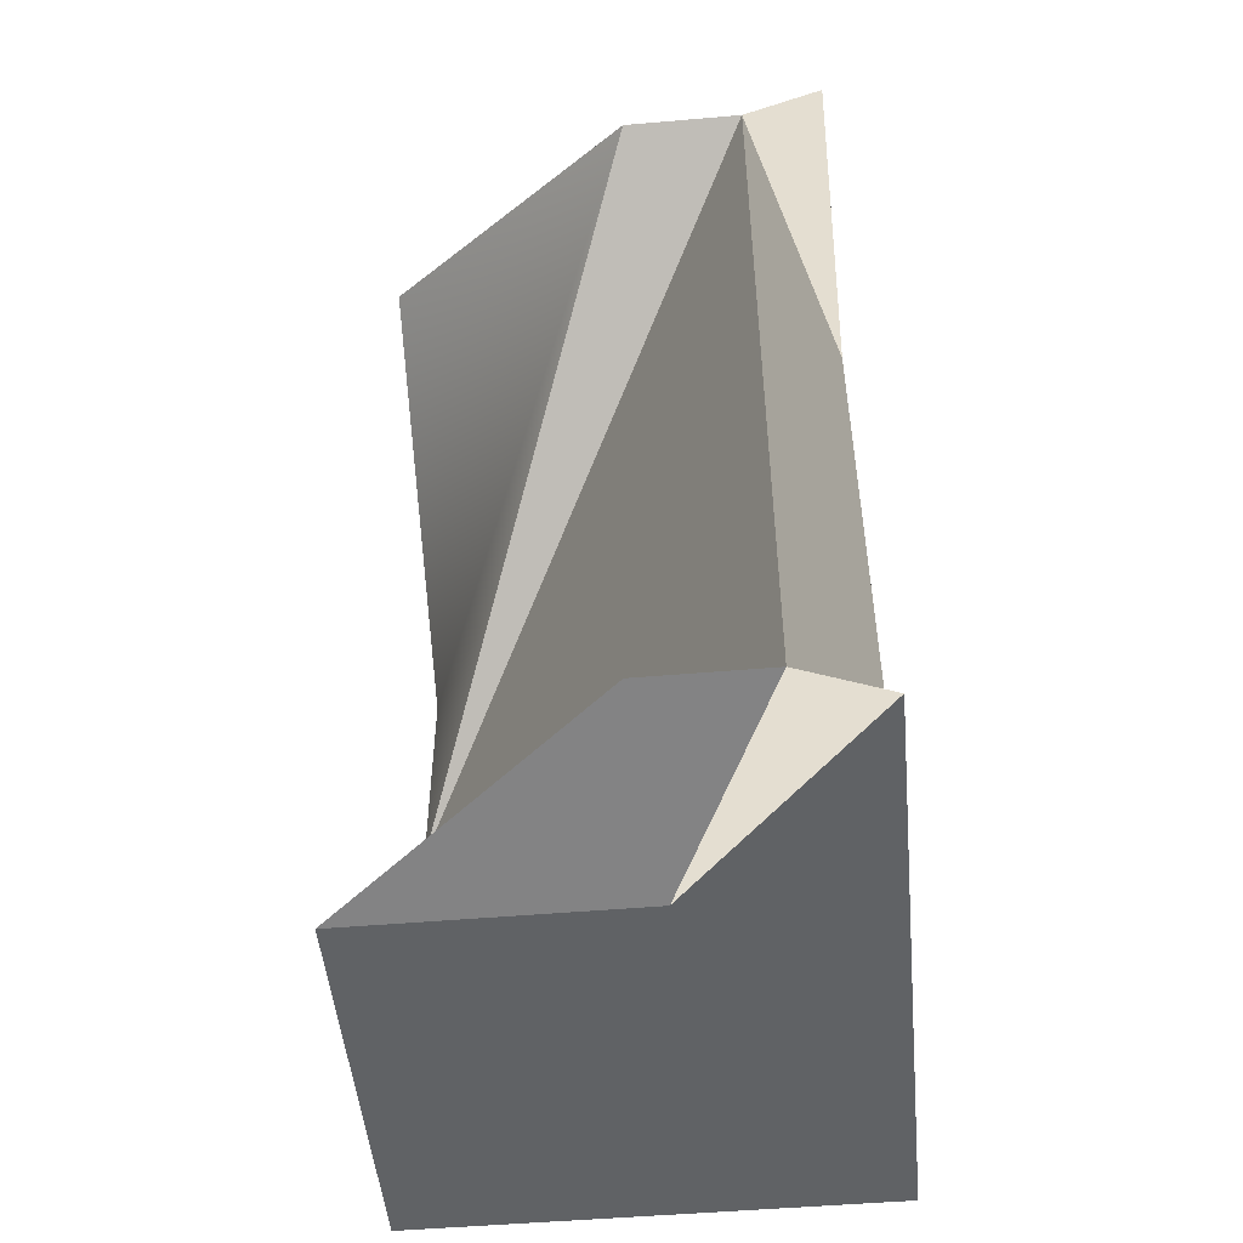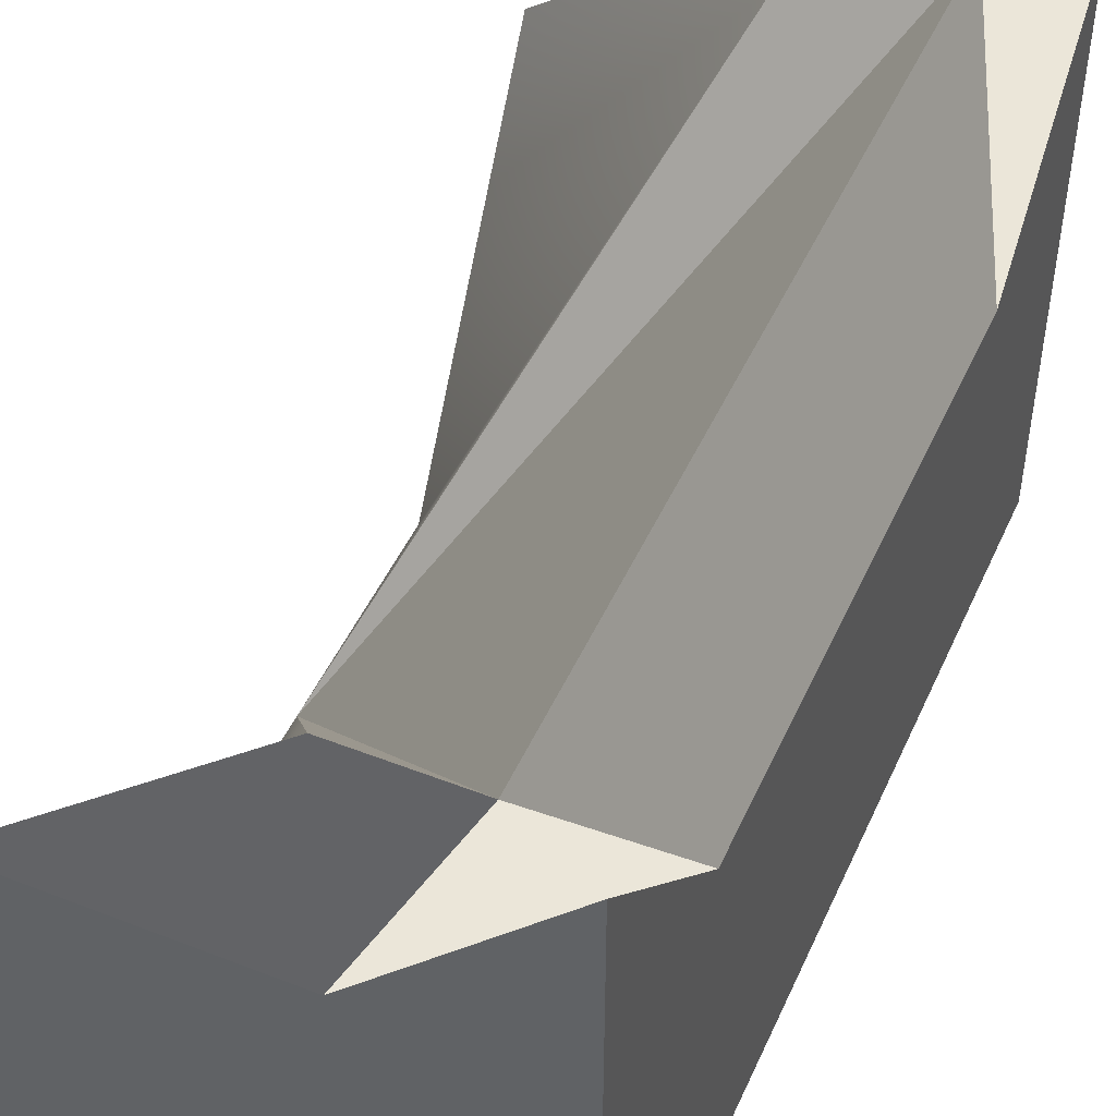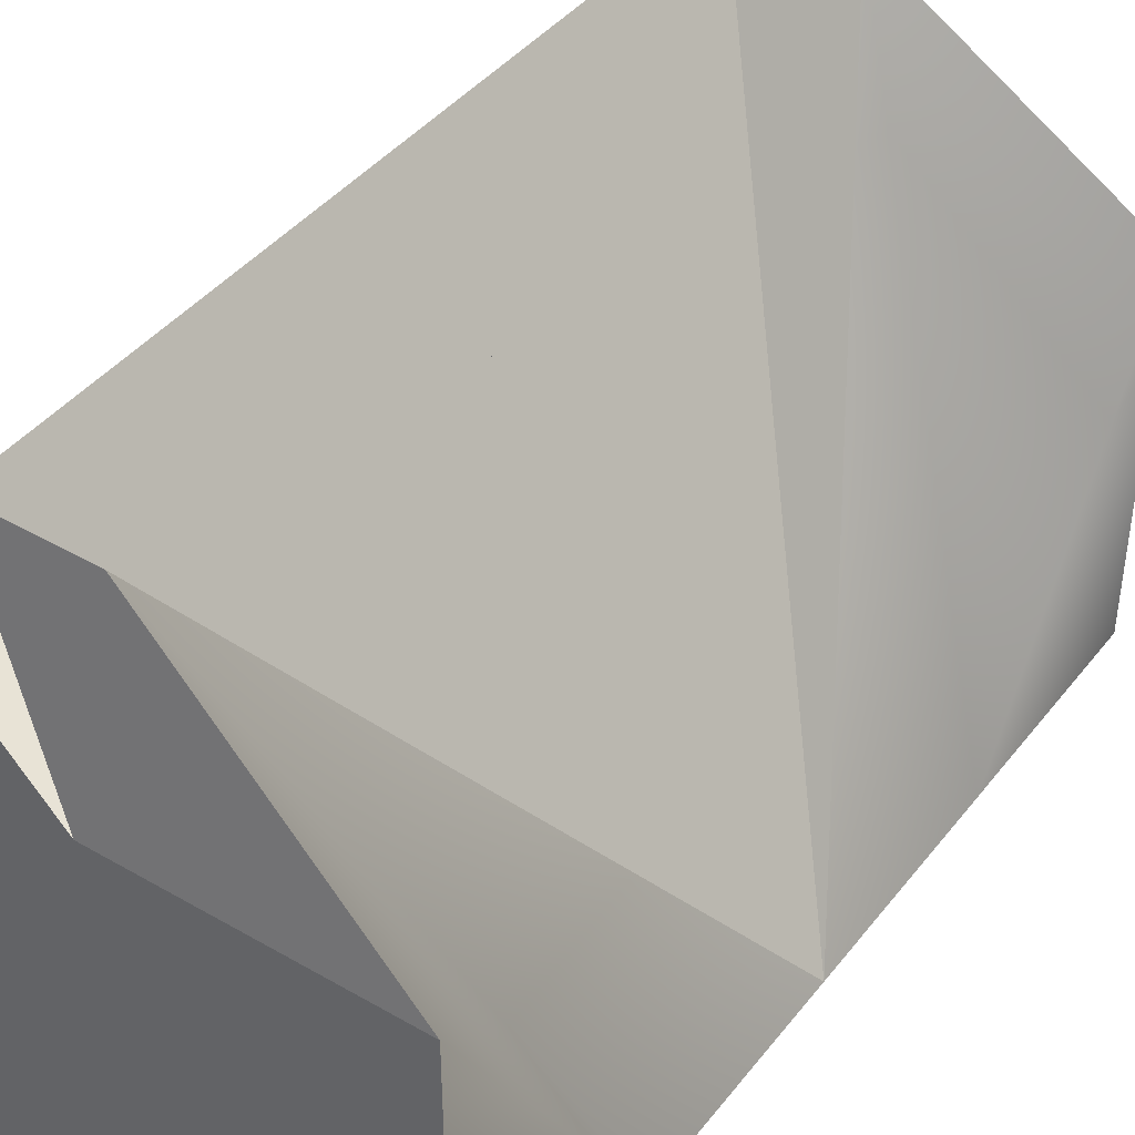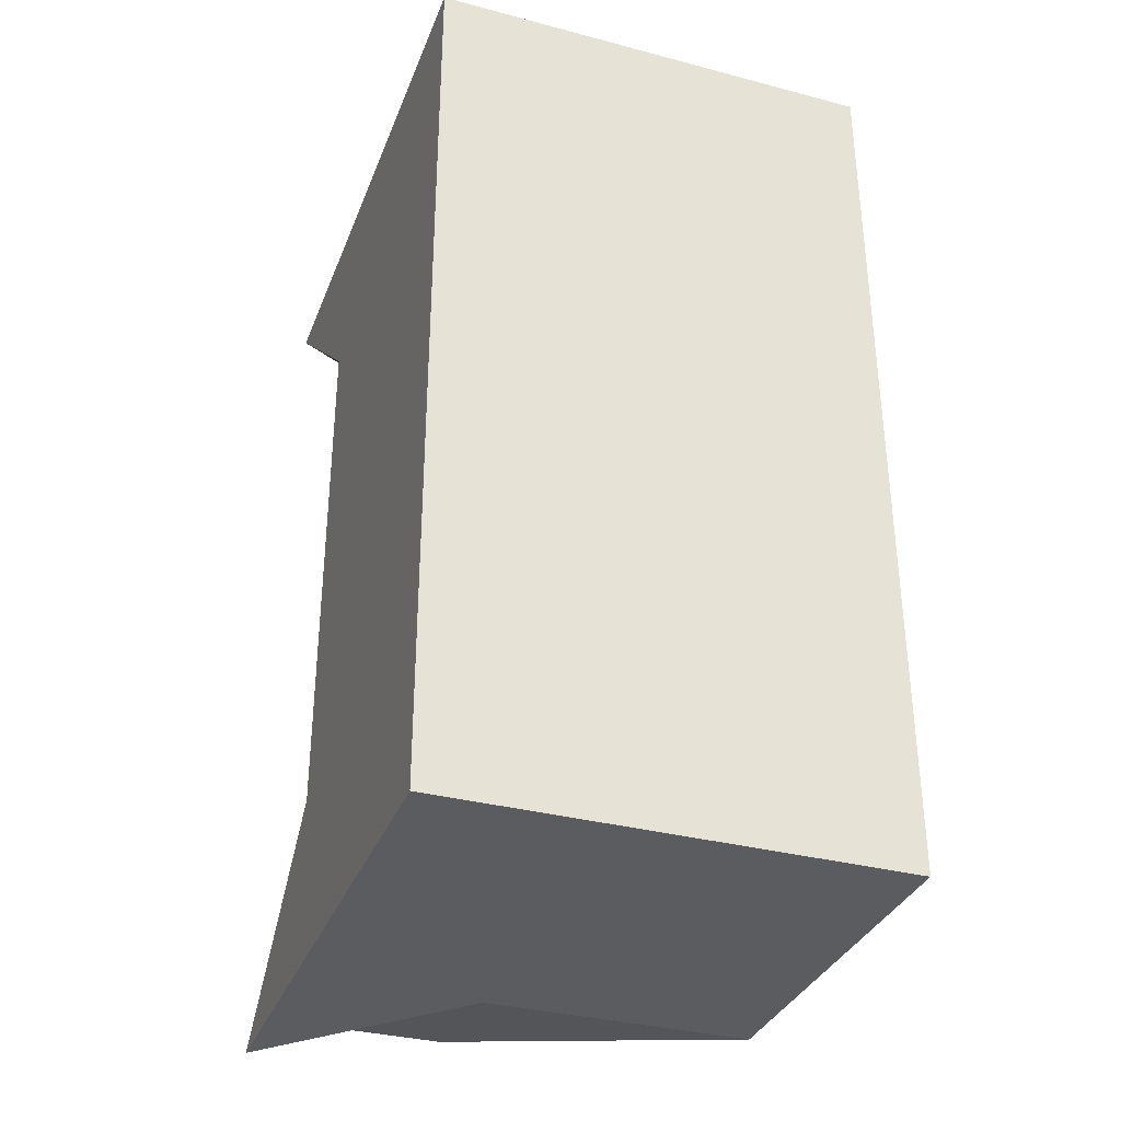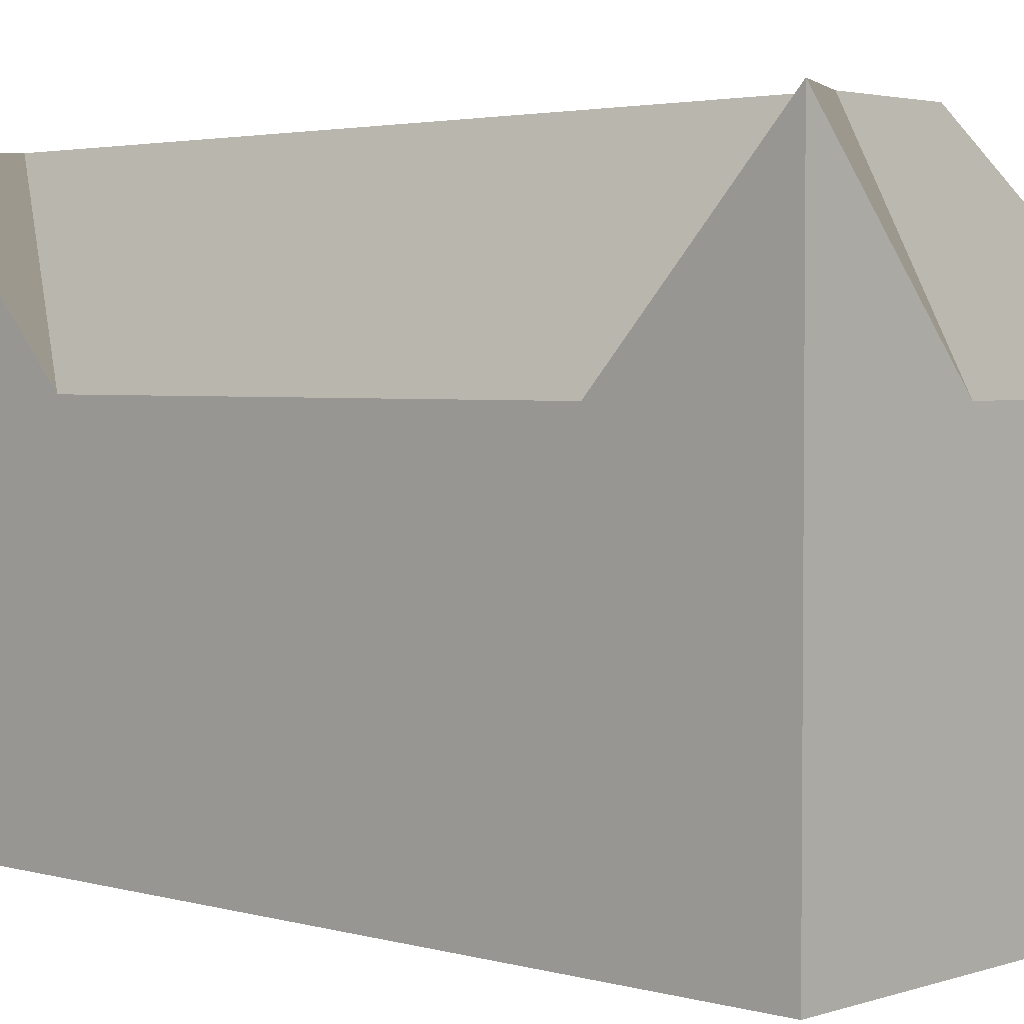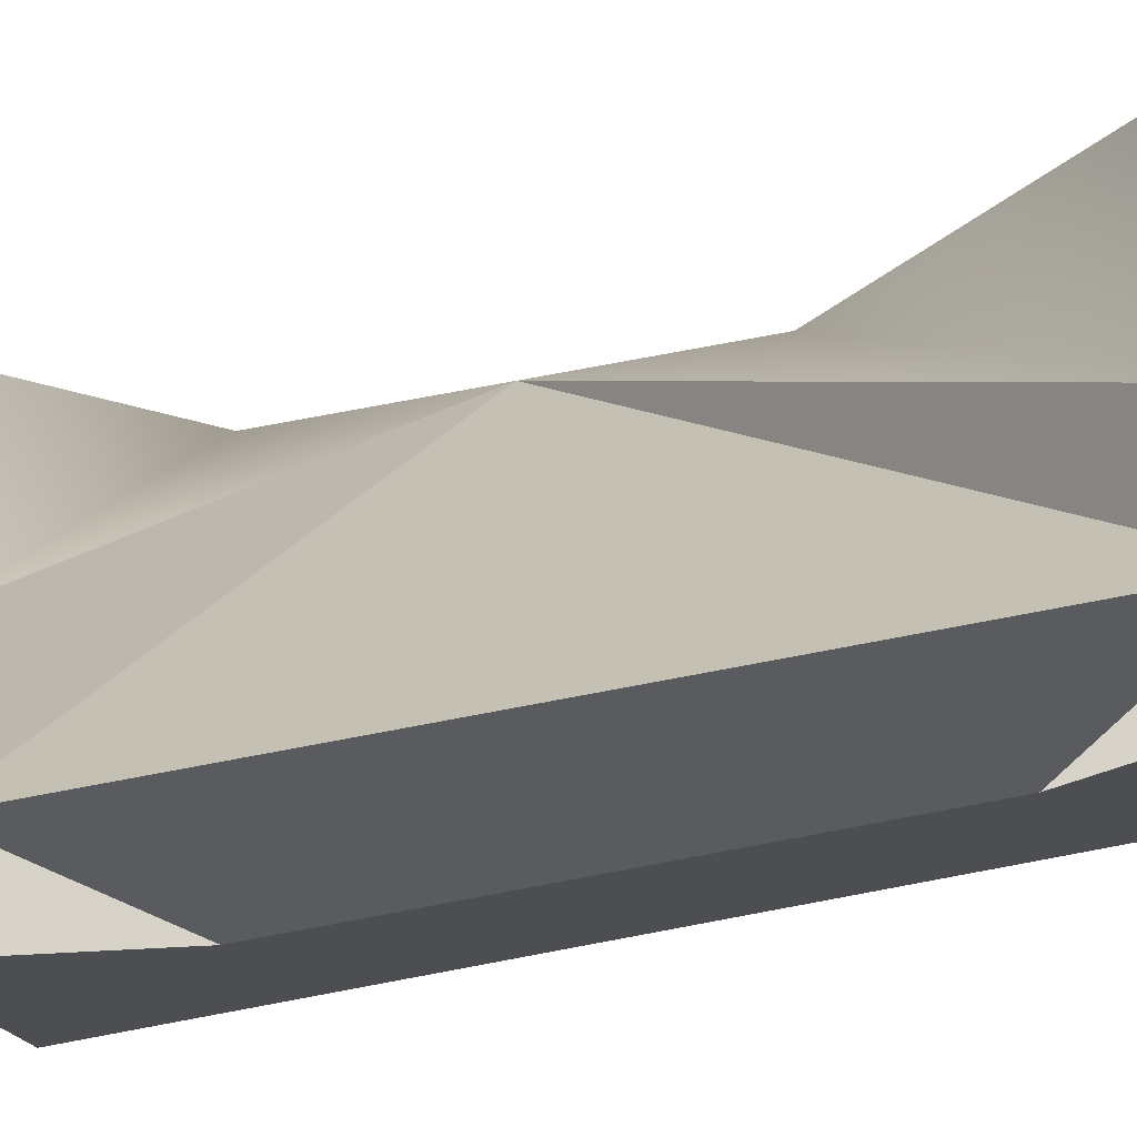
<metadata>
{"format":"obj","ext":"obj","renderer":"f3d","projection":"perspective","resolution":1024,"background":"white","views":[{"elev":-50.5,"azim":5.4,"up":"+Y"},{"elev":47.9,"azim":23.6,"up":"+Z"},{"elev":41.7,"azim":-145.3,"up":"+Z"},{"elev":-34.2,"azim":160.5,"up":"+Y"},{"elev":3.0,"azim":132.9,"up":"+Z"},{"elev":76.6,"azim":79.4,"up":"+Z"}]}
</metadata>
<code>
o Cube_Cube.006
v -0.000685 2.5 -2.545
v -0.000685 2.5 0.6335
v -0.000685 2.167 -2.545
v -2.001 2.5 -2.545
v -1.001 2.5 -0.4555
v -1.001 2.5 -2.545
v -2.251 1.25 -2.545
v -2.376 0.625 -2.545
v -2.376 1.875 -2.545
v -0.000686 0.5 -2.545
v -0.000686 1.5 -0.4555
v -0.000686 0.25 -2.545
v -0.4468 2.291 0.6335
v -1.251 0.25 -2.545
v -1.188 0.8125 -2.545
v -0.9382 0.3125 -2.545
v -2.501 1e-06 -2.545
v -1.093 2.291 0.6335
v -2.501 1.25 -2.545
v -2.501 2.5 -2.545
v -2.501 2.5 -0.4555
v -2.251 2.5 -2.545
v -0.000686 -1e-06 -2.545
v -0.000686 0 -0.4555
v -1.251 0 -2.545
v -0.4468 0 0.6335
v -0.6257 0.375 -2.545
v -0.6257 0.125 -2.545
v -2.188 0.0625 -2.545
v -1.876 0.125 -2.545
v -1.751 1 -2.545
v -2.126 1.875 -2.545
v -1.563 2.188 -2.545
v -0.3757 1.458 -2.545
v -0.3618 1.806 -2.545
v -0.1882 1.479 -2.545
v -0.6674 2.5 -2.545
v -0.000686 1.5 -2.545
v -2.188 1.563 -2.545
v -1.626 1.625 -2.545
v -1.084 1.75 -2.545
v -1.105 1.562 -2.545
v -1.605 1.812 -2.545
v -1.501 0.75 -2.545
v -1.969 0.5312 -2.545
v -2.438 0.3125 -2.545
v -0.3132 0.9375 -2.545
v -0.5007 0.9167 -2.545
v -1.126 1.375 -2.545
v -1.688 1.312 -2.545
v -0.9382 1.396 -2.545
v -0.8757 0.875 -2.545
v -0.7507 1.417 -2.545
v -0.5632 1.438 -2.545
v -0.6882 0.8958 -2.545
v -1.022 2.312 -2.545
v -1.042 2.125 -2.545
v -1.063 1.938 -2.545
v -1.584 2 -2.545
v -0.334 2.5 -2.545
v -0.7229 1.778 -2.545
v -0.643 1.608 -2.545
v -0.8792 2.038 -2.545
v -0.3479 2.153 -2.545
v -0.6951 2.139 -2.545
v -0.709 1.958 -2.545
v -0.000686 1.833 -2.545
v -0.893 1.858 -2.545
v -0.4625 1.622 -2.545
v -0.5424 1.792 -2.545
v -0.000687 -2.5 -2.545
v -0.000687 -2.5 0.6335
v -0.334 -2.5 -2.545
v -0.000686 -0.5 -2.545
v -0.000687 -1.5 -0.4555
v -0.000687 -1.5 -2.545
v -1.251 -0.25 -2.545
v -1.876 -0.125 -2.545
v -0.6257 -0.125 -2.545
v -2.001 -2.5 -2.545
v -1.001 -2.5 -0.4555
v -2.251 -2.5 -2.545
v -0.4468 -2.291 0.6335
v -2.251 -1.25 -2.545
v -1.688 -1.312 -2.545
v -2.188 -1.562 -2.545
v -2.501 1e-06 -2.545
v -0.4468 0 0.6335
v -1.251 0 -2.545
v -0.000686 0 -2.545
v -0.000686 0 -0.4555
v -0.000686 -0.25 -2.545
v -2.501 -2.5 -2.545
v -2.501 -2.5 -0.4555
v -2.501 -1.25 -2.545
v -1.093 -2.291 0.6335
v -2.126 -1.875 -2.545
v -2.376 -1.875 -2.545
v -2.438 -0.3125 -2.545
v -2.376 -0.625 -2.545
v -1.501 -0.75 -2.545
v -0.6257 -0.375 -2.545
v -0.3132 -0.9375 -2.545
v -1.042 -2.125 -2.545
v -0.6951 -2.139 -2.545
v -1.022 -2.312 -2.545
v -0.000687 -1.833 -2.545
v -1.001 -2.5 -2.545
v -0.9382 -0.3125 -2.545
v -0.8757 -0.875 -2.545
v -0.7507 -1.417 -2.545
v -0.9382 -1.396 -2.545
v -0.6882 -0.8958 -2.545
v -1.751 -1 -2.545
v -1.969 -0.5312 -2.545
v -2.188 -0.0625 -2.545
v -1.563 -2.187 -2.545
v -1.584 -2 -2.545
v -1.126 -1.375 -2.545
v -1.188 -0.8125 -2.545
v -1.105 -1.562 -2.545
v -1.626 -1.625 -2.545
v -1.084 -1.75 -2.545
v -1.063 -1.937 -2.545
v -1.605 -1.812 -2.545
v -0.1882 -1.479 -2.545
v -0.3757 -1.458 -2.545
v -0.5632 -1.438 -2.545
v -0.5007 -0.9167 -2.545
v -0.000687 -2.167 -2.545
v -0.7229 -1.778 -2.545
v -0.893 -1.858 -2.545
v -0.4625 -1.622 -2.545
v -0.3479 -2.153 -2.545
v -0.3618 -1.806 -2.545
v -0.5424 -1.792 -2.545
v -0.6674 -2.5 -2.545
v -0.643 -1.608 -2.545
v -0.8792 -2.038 -2.545
v -0.709 -1.958 -2.545
f 1 2 3
f 4 5 6
f 7 8 9
f 10 11 12
f 2 5 13 11
f 14 15 16
f 17 18 19
f 20 21 22
f 17 13 18
f 13 5 21 18
f 23 24 25
f 11 13 26 24
f 16 27 28
f 13 17 26
f 29 30 25
f 8 7 31
f 32 4 33
f 34 35 36
f 4 32 22
f 6 2 37
f 5 2 6
f 11 10 38
f 2 11 38
f 22 9 20
f 22 32 9
f 39 7 9
f 32 40 39
f 41 42 43
f 15 14 44
f 45 29 17 46
f 25 28 23
f 25 30 28
f 30 14 28
f 28 12 23
f 28 27 12
f 27 10 12
f 26 17 25
f 24 26 25
f 5 4 22
f 21 5 22
f 21 20 19
f 18 21 19
f 38 10 47
f 34 36 48
f 12 24 23
f 11 24 12
f 9 19 20
f 9 8 19
f 46 17 19
f 8 46 19
f 31 45 46 8
f 49 44 45 31
f 44 30 29 45
f 14 30 44
f 50 49 31
f 17 29 25
f 49 51 52
f 53 54 55
f 6 56 33
f 57 58 59
f 2 1 60
f 2 60 37
f 41 61 42
f 54 53 62
f 6 37 56
f 58 57 63
f 37 60 64 65
f 65 64 66
f 60 1 3 64
f 64 3 67 35
f 2 38 67
f 2 67 3
f 68 61 41
f 65 66 63
f 56 65 57
f 37 65 56
f 35 34 69
f 61 70 62
f 61 53 51
f 61 51 49 42
f 59 43 32
f 59 58 43
f 58 41 43
f 33 59 32
f 33 56 59
f 56 57 59
f 55 48 27
f 55 54 48
f 54 34 48
f 52 55 27
f 52 51 55
f 51 53 55
f 7 50 31
f 48 47 27
f 48 36 47
f 36 38 47
f 10 27 47
f 49 15 44
f 43 40 32
f 43 42 40
f 42 49 40
f 39 50 7
f 39 40 50
f 40 49 50
f 32 39 9
f 67 38 36
f 35 67 36
f 4 6 33
f 14 16 28
f 16 52 27
f 16 15 52
f 15 49 52
f 62 69 54
f 62 70 69
f 70 35 69
f 34 54 69
f 63 68 58
f 63 66 68
f 66 61 68
f 58 68 41
f 64 35 70
f 64 70 61 66
f 57 65 63
f 53 61 62
f 71 72 73
f 74 75 76
f 77 78 79
f 80 81 82
f 72 75 83 81
f 84 85 86
f 87 88 89
f 90 91 92
f 87 83 88
f 83 75 91 88
f 93 94 95
f 81 83 96 94
f 86 97 98
f 83 87 96
f 99 100 95
f 78 77 101
f 102 74 103
f 104 105 106
f 74 102 92
f 76 72 107
f 75 72 76
f 81 80 108
f 72 81 108
f 92 79 90
f 92 102 79
f 109 77 79
f 102 110 109
f 111 112 113
f 85 84 114
f 115 99 87 116
f 95 98 93
f 95 100 98
f 100 84 98
f 98 82 93
f 98 97 82
f 97 80 82
f 96 87 95
f 94 96 95
f 75 74 92
f 91 75 92
f 91 90 89
f 88 91 89
f 108 80 117
f 104 106 118
f 82 94 93
f 81 94 82
f 79 89 90
f 79 78 89
f 116 87 89
f 78 116 89
f 101 115 116 78
f 119 114 115 101
f 114 100 99 115
f 84 100 114
f 120 119 101
f 87 99 95
f 119 121 122
f 123 124 125
f 76 126 103
f 127 128 129
f 72 71 130
f 72 130 107
f 111 131 112
f 124 123 132
f 76 107 126
f 128 127 133
f 107 130 134 135
f 135 134 136
f 130 71 73 134
f 134 73 137 105
f 72 108 137
f 72 137 73
f 138 131 111
f 135 136 133
f 126 135 127
f 107 135 126
f 105 104 139
f 131 140 132
f 131 123 121
f 131 121 119 112
f 129 113 102
f 129 128 113
f 128 111 113
f 103 129 102
f 103 126 129
f 126 127 129
f 125 118 97
f 125 124 118
f 124 104 118
f 122 125 97
f 122 121 125
f 121 123 125
f 77 120 101
f 118 117 97
f 118 106 117
f 106 108 117
f 80 97 117
f 119 85 114
f 113 110 102
f 113 112 110
f 112 119 110
f 109 120 77
f 109 110 120
f 110 119 120
f 102 109 79
f 137 108 106
f 105 137 106
f 74 76 103
f 84 86 98
f 86 122 97
f 86 85 122
f 85 119 122
f 132 139 124
f 132 140 139
f 140 105 139
f 104 124 139
f 133 138 128
f 133 136 138
f 136 131 138
f 128 138 111
f 134 105 140
f 134 140 131 136
f 127 135 133
f 123 131 132

</code>
